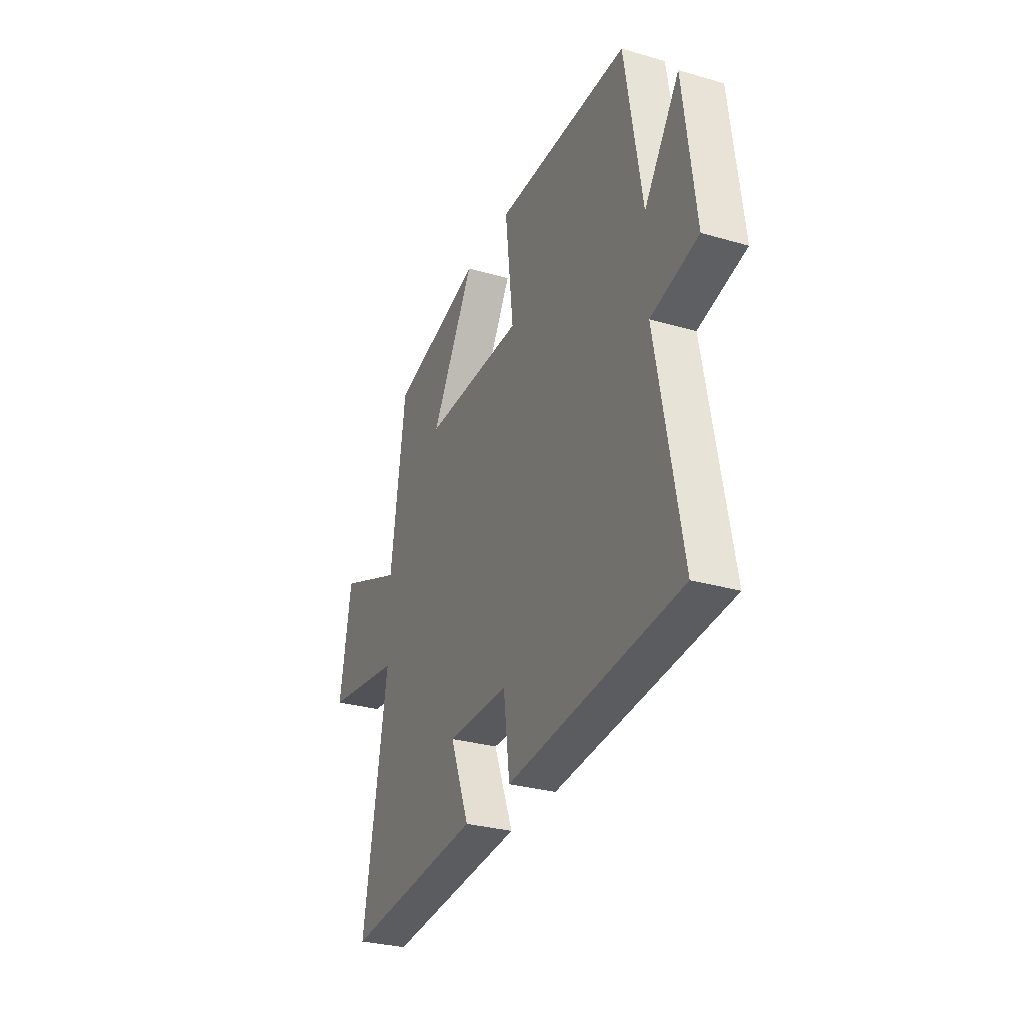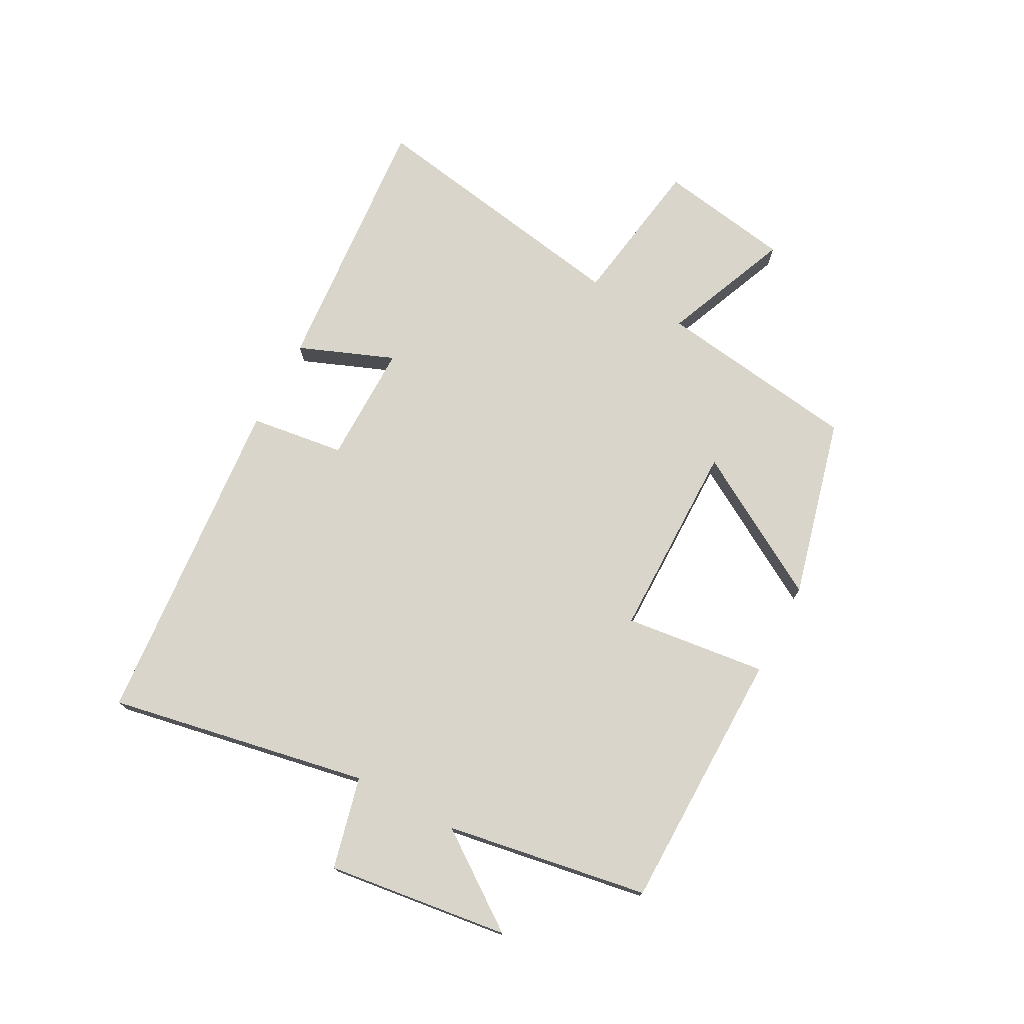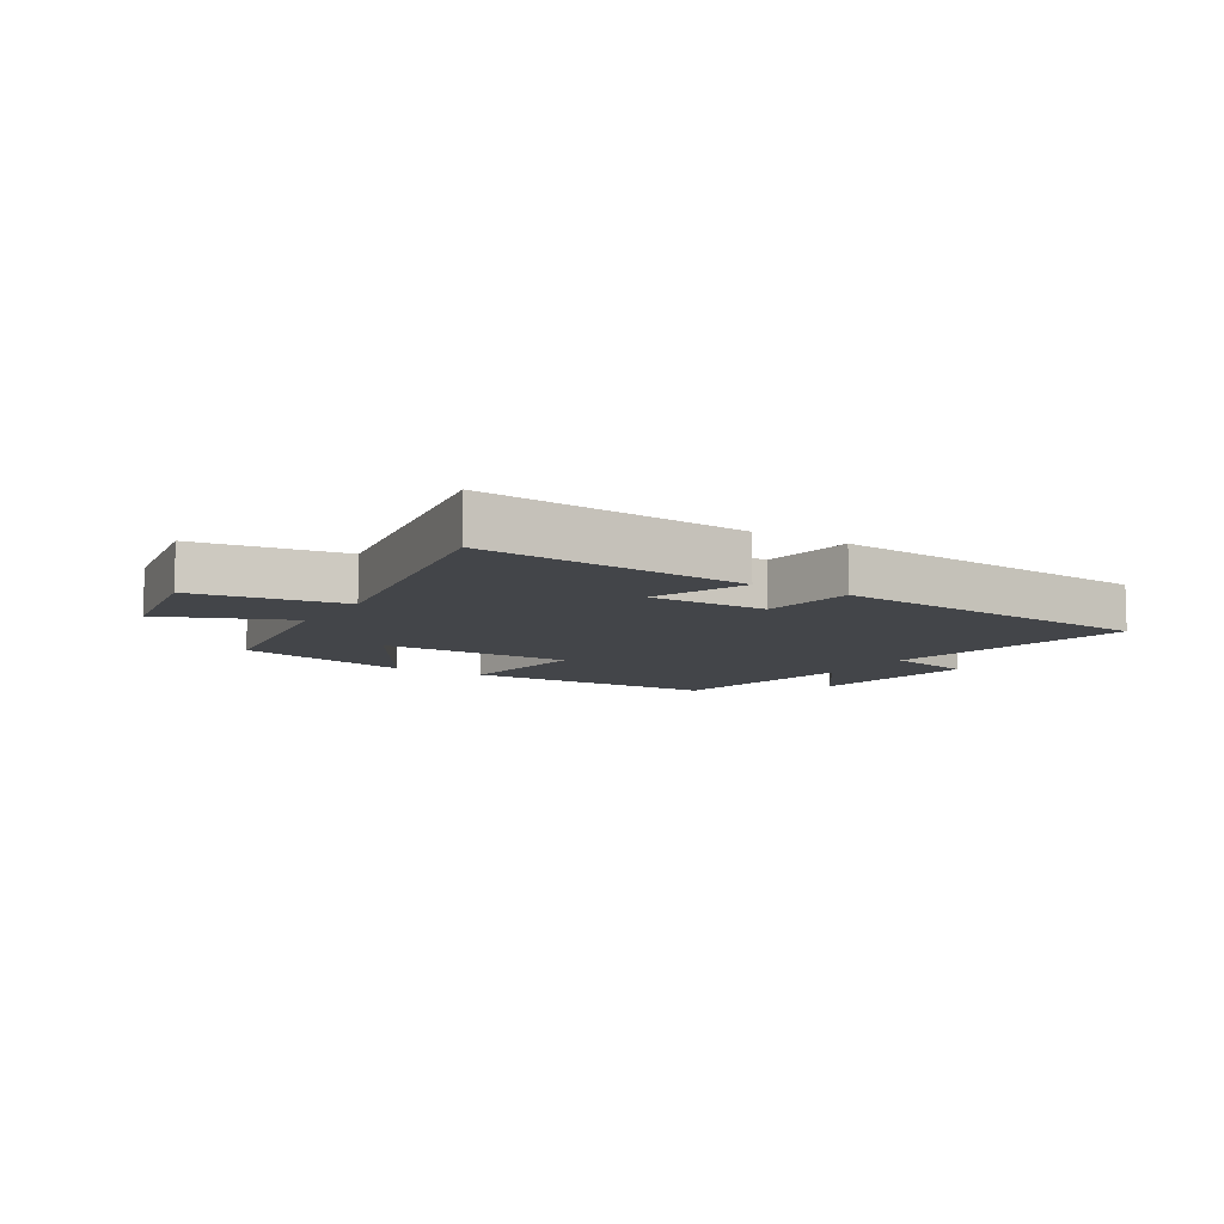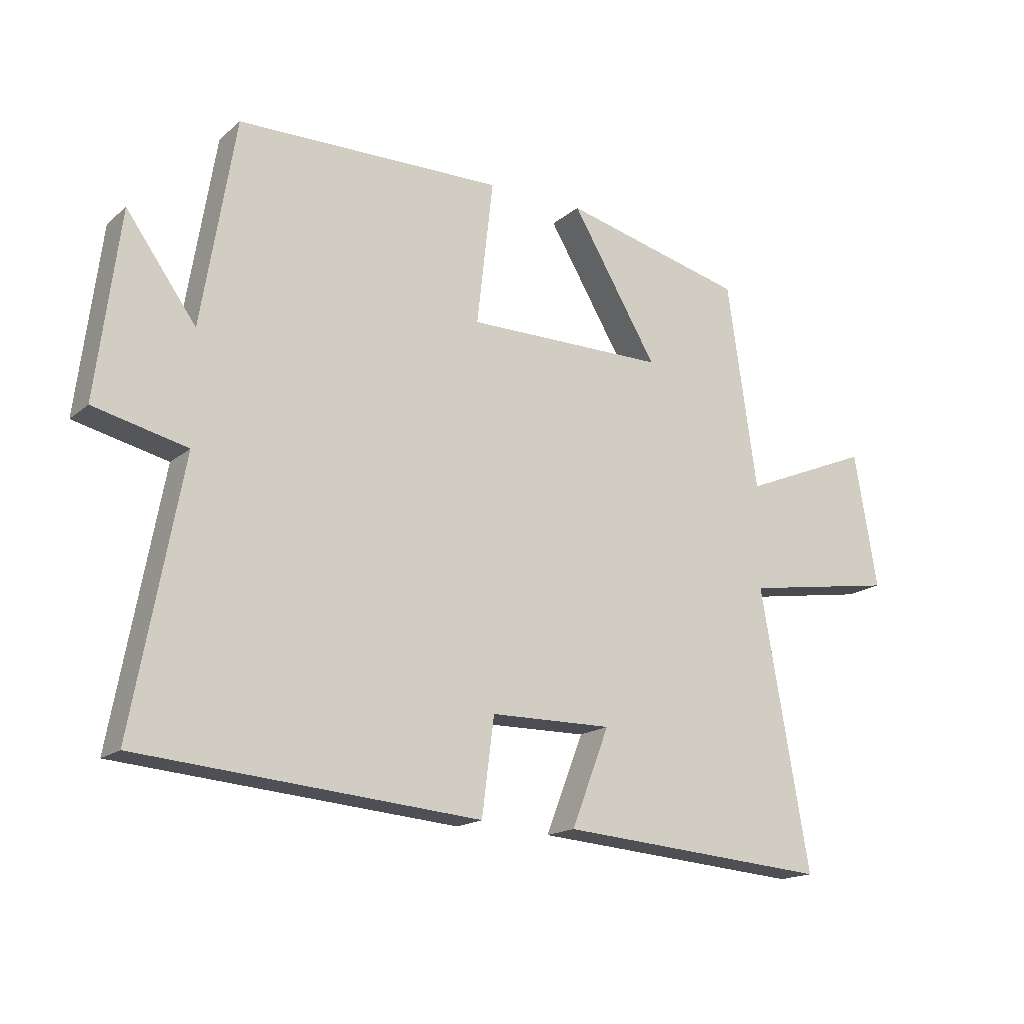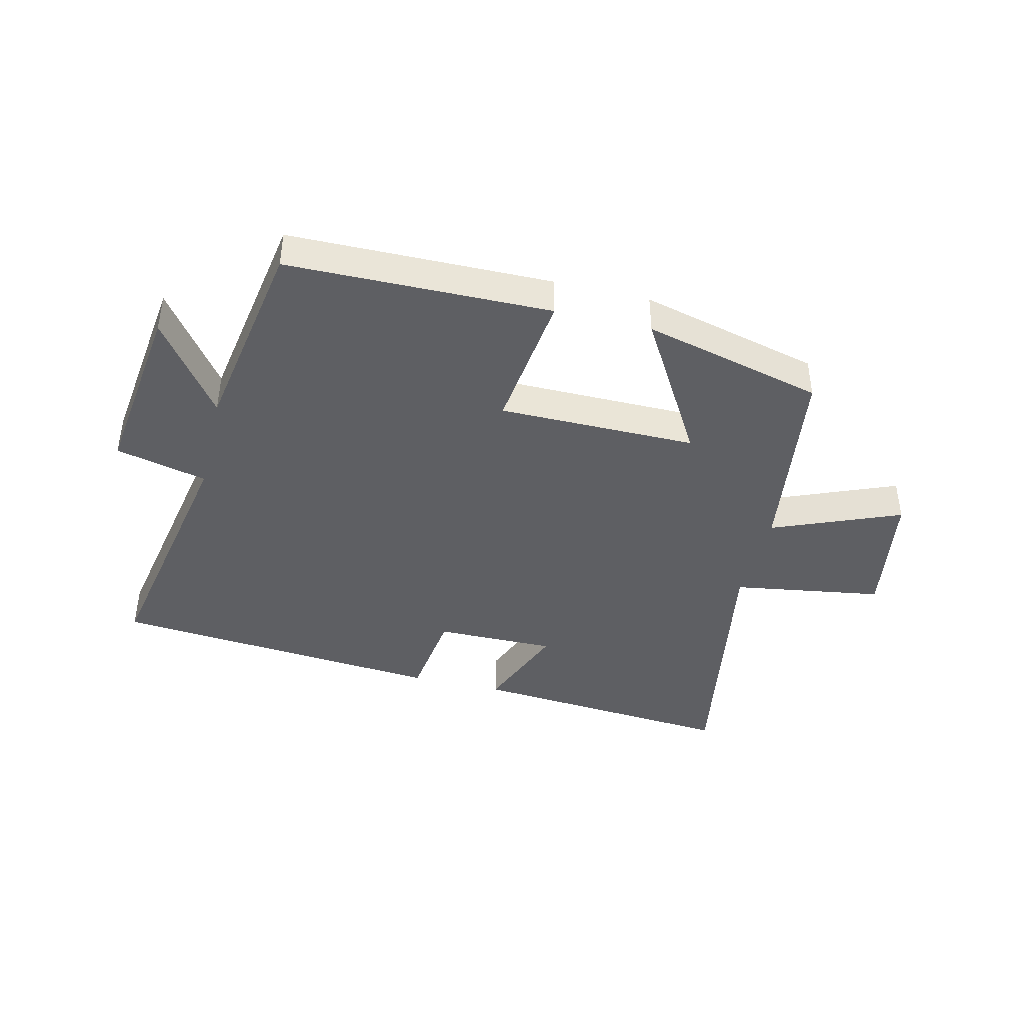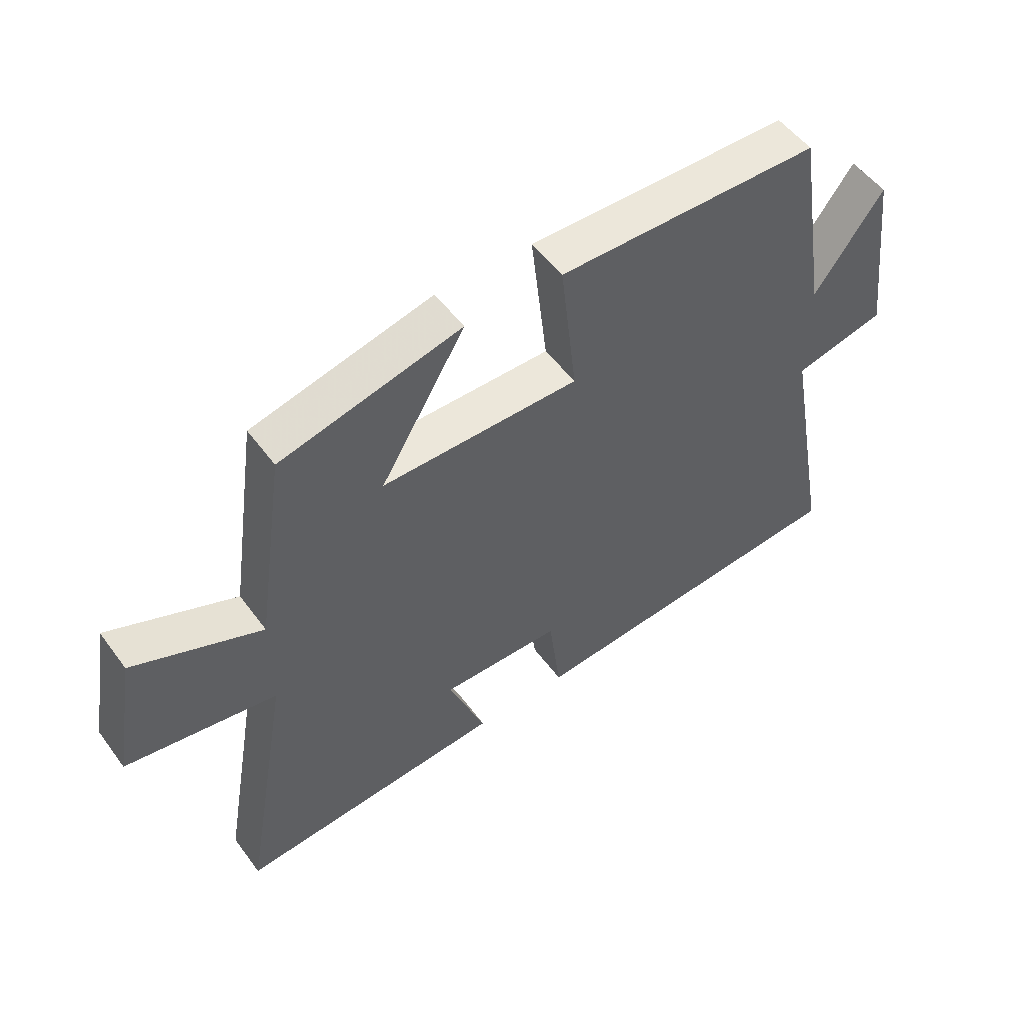
<metadata>
{"format":"obj","ext":"obj","renderer":"f3d","projection":"perspective","resolution":1024,"background":"white","views":[{"elev":-30.0,"azim":-112.9,"up":"+Z"},{"elev":74.5,"azim":-62.1,"up":"+Y"},{"elev":-8.9,"azim":148.1,"up":"+Y"},{"elev":-16.8,"azim":-32.2,"up":"+Z"},{"elev":-41.7,"azim":-13.8,"up":"+Y"},{"elev":52.6,"azim":144.5,"up":"+Z"}]}
</metadata>
<code>
v -0.58 0.07 -0.454
v -0.5 0.07 -0.023
v -0.652 0.07 0.013
v -0.614 0.07 0.315
v -0.5 0.07 0.157
v -0.445 0.07 0.493
v -0.009 0.07 0.5
v -0.036 0.07 0.264
v 0.292 0.07 0.264
v 0.151 0.07 0.5
v 0.451 0.07 0.426
v 0.5 0.07 0.09
v 0.712 0.07 0.178
v 0.75 0.07 -0.042
v 0.5 0.07 -0.082
v 0.58 0.07 -0.535
v 0.134 0.07 -0.5
v 0.196 0.07 -0.341
v -0.004 0.07 -0.343
v -0.024 0.07 -0.5
v -0.58 0 -0.454
v -0.5 0 -0.023
v -0.652 0 0.013
v -0.614 0 0.315
v -0.5 0 0.157
v -0.445 0 0.493
v -0.009 0 0.5
v -0.036 0 0.264
v 0.292 0 0.264
v 0.151 0 0.5
v 0.451 0 0.426
v 0.5 0 0.09
v 0.712 0 0.178
v 0.75 0 -0.042
v 0.5 0 -0.082
v 0.58 0 -0.535
v 0.134 0 -0.5
v 0.196 0 -0.341
v -0.004 0 -0.343
v -0.024 0 -0.5
f 19 20 1 2
f 18 19 2
f 15 16 17 18
f 15 18 2
f 12 13 14 15
f 9 10 11 12
f 8 9 12 15
f 5 6 7 8
f 5 8 15 2
f 2 3 4 5
f 22 21 40 39
f 22 39 38
f 38 37 36 35
f 22 38 35
f 35 34 33 32
f 32 31 30 29
f 35 32 29 28
f 28 27 26 25
f 22 35 28 25
f 25 24 23 22
f 1 21 22 2
f 2 22 23 3
f 3 23 24 4
f 4 24 25 5
f 5 25 26 6
f 6 26 27 7
f 7 27 28 8
f 8 28 29 9
f 9 29 30 10
f 10 30 31 11
f 11 31 32 12
f 12 32 33 13
f 13 33 34 14
f 14 34 35 15
f 15 35 36 16
f 16 36 37 17
f 17 37 38 18
f 18 38 39 19
f 19 39 40 20
f 20 40 21 1

</code>
